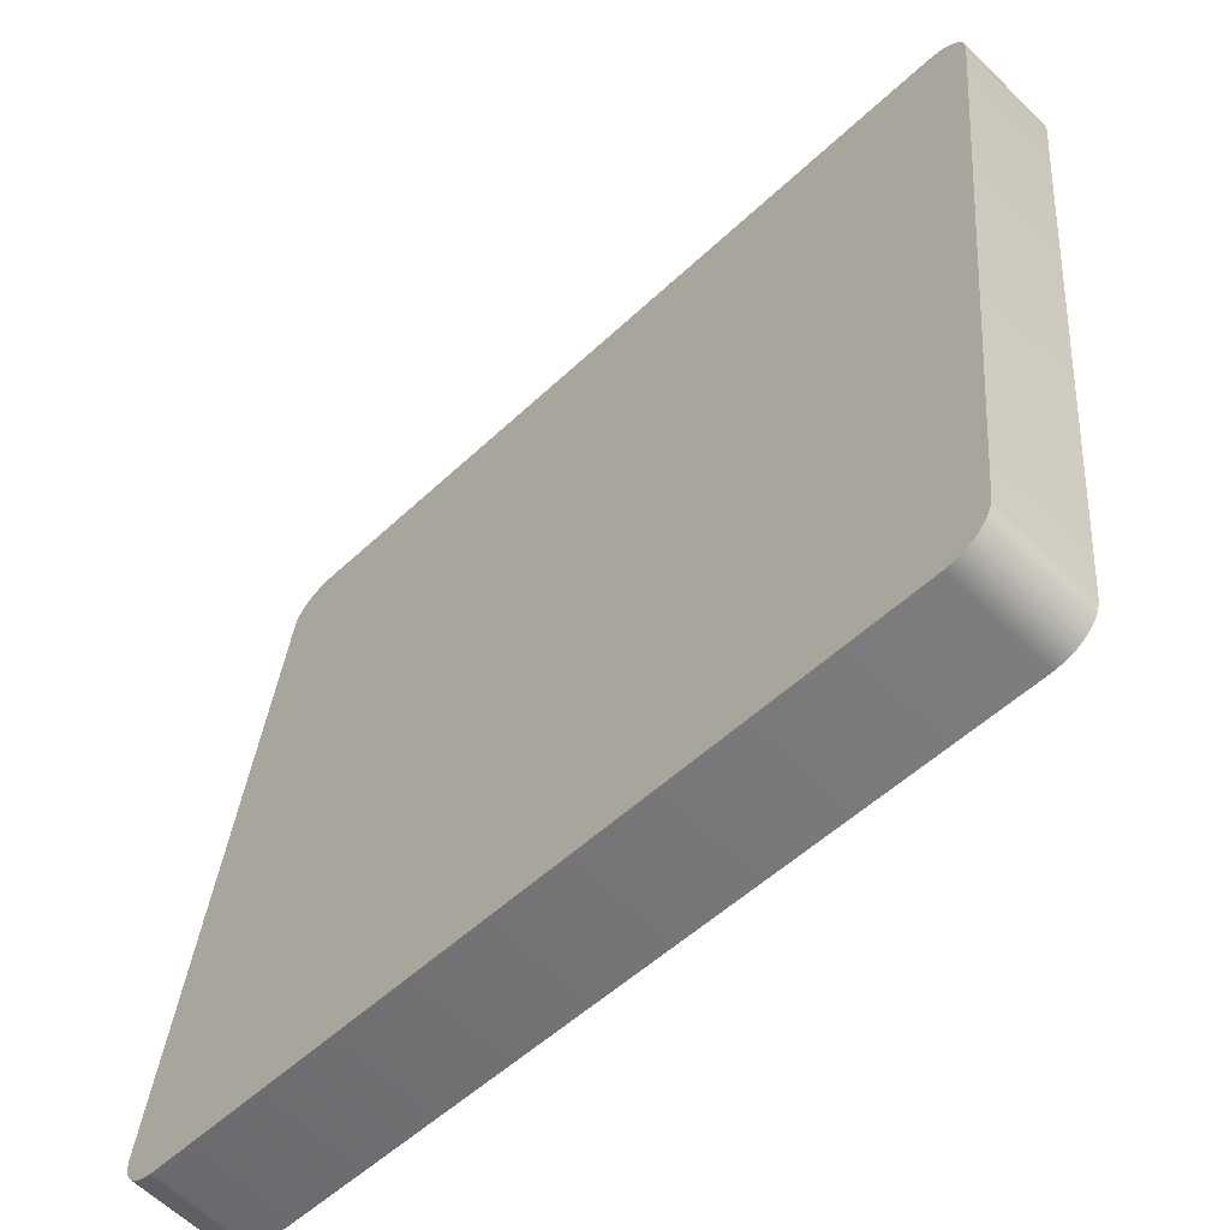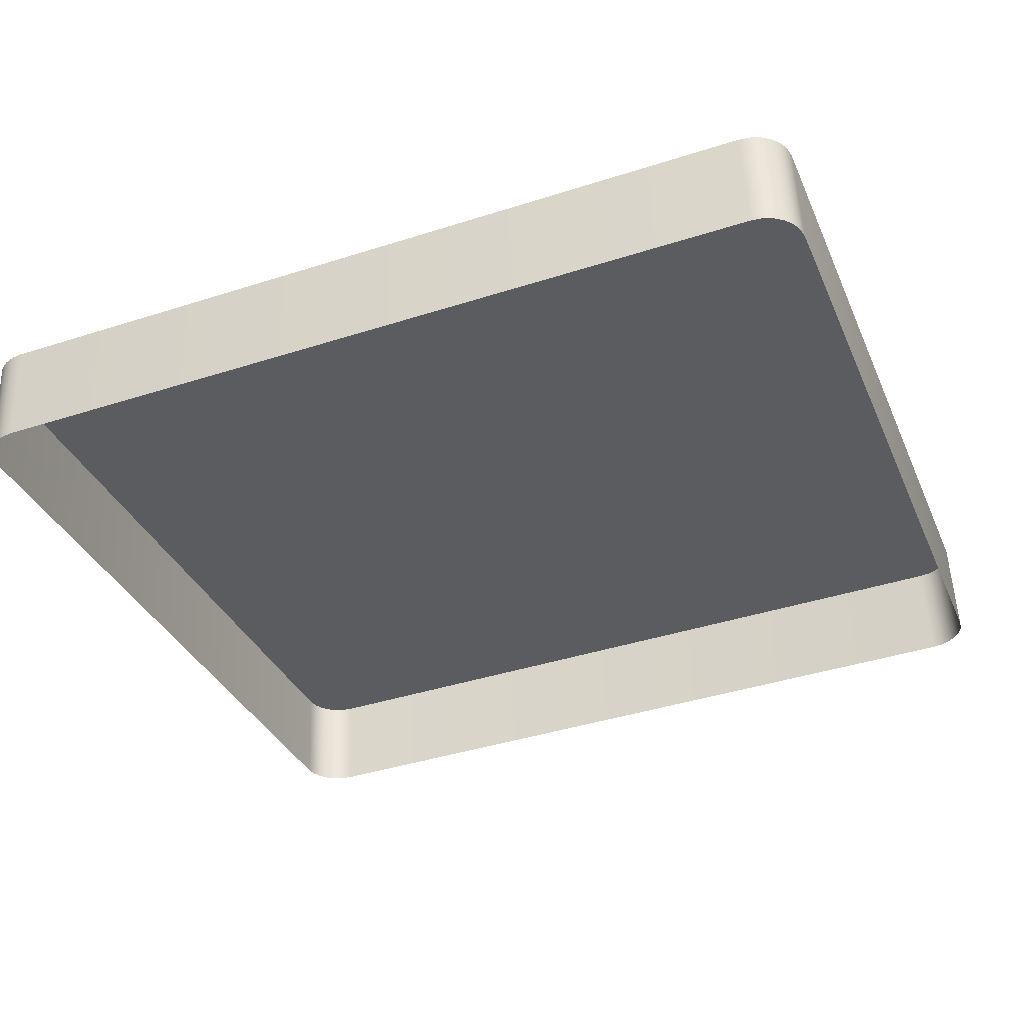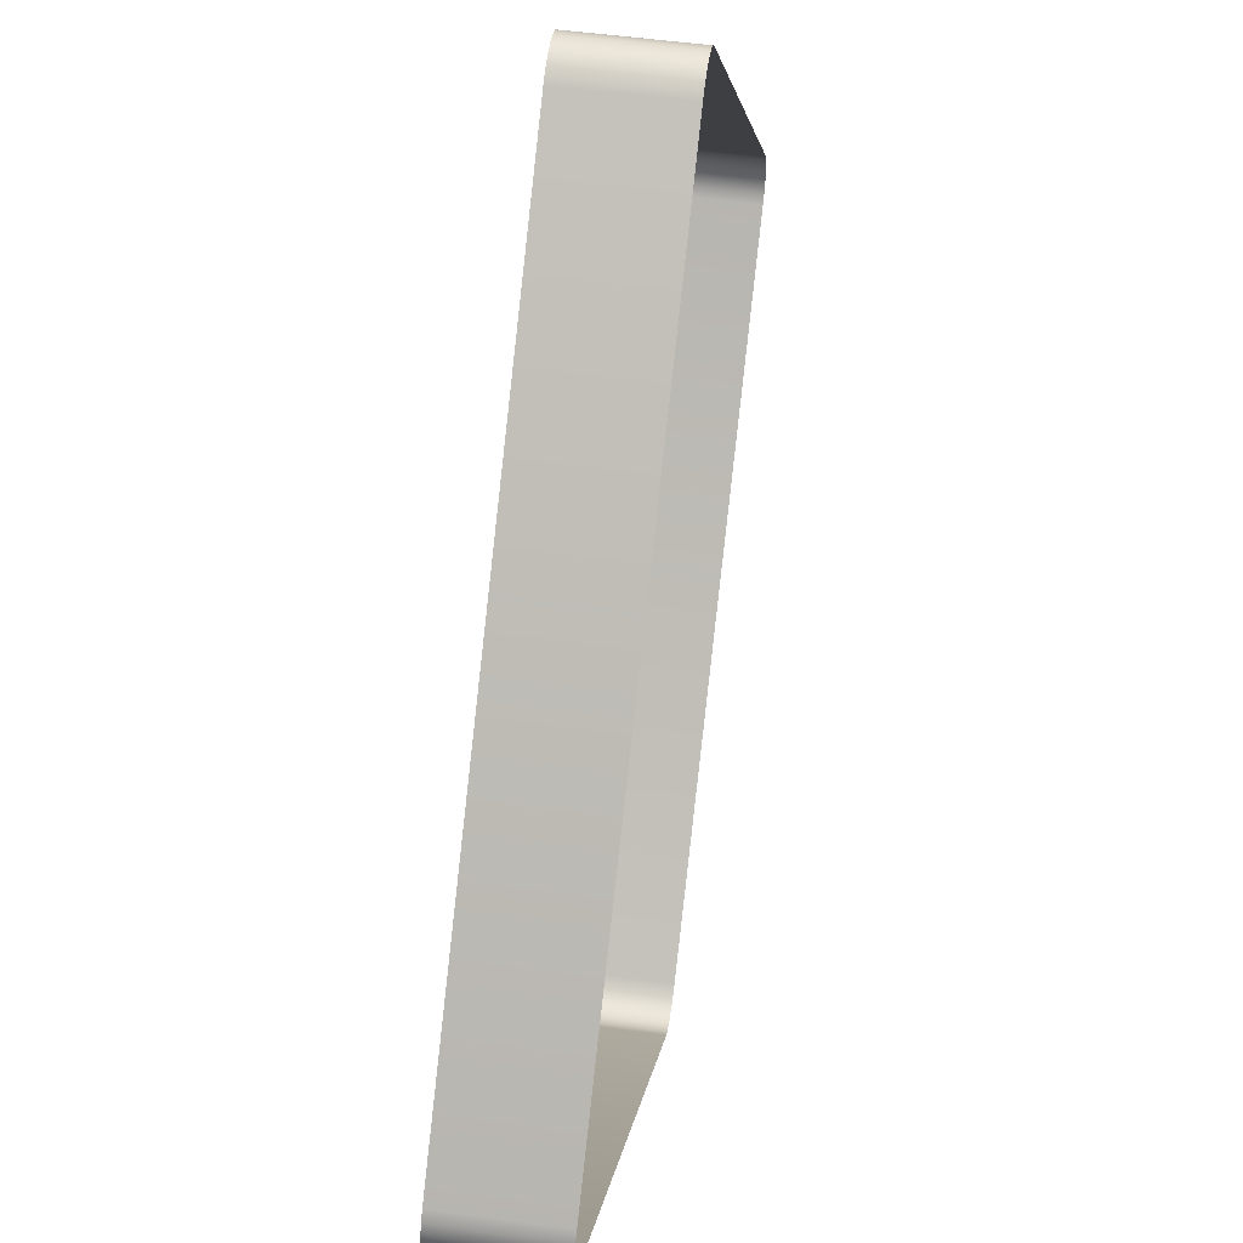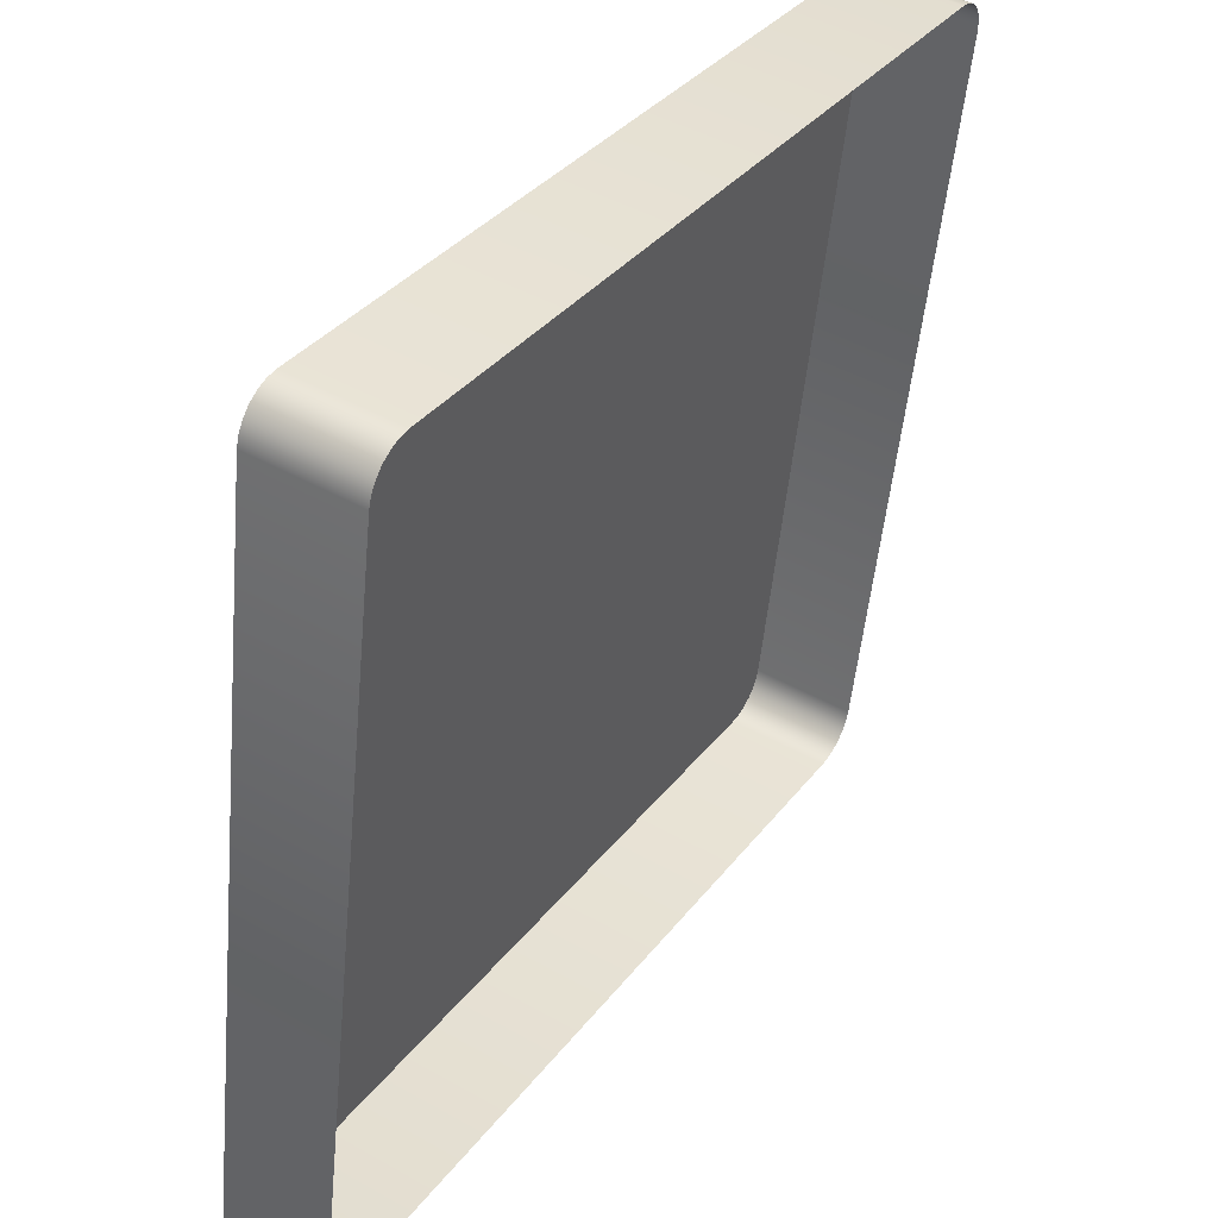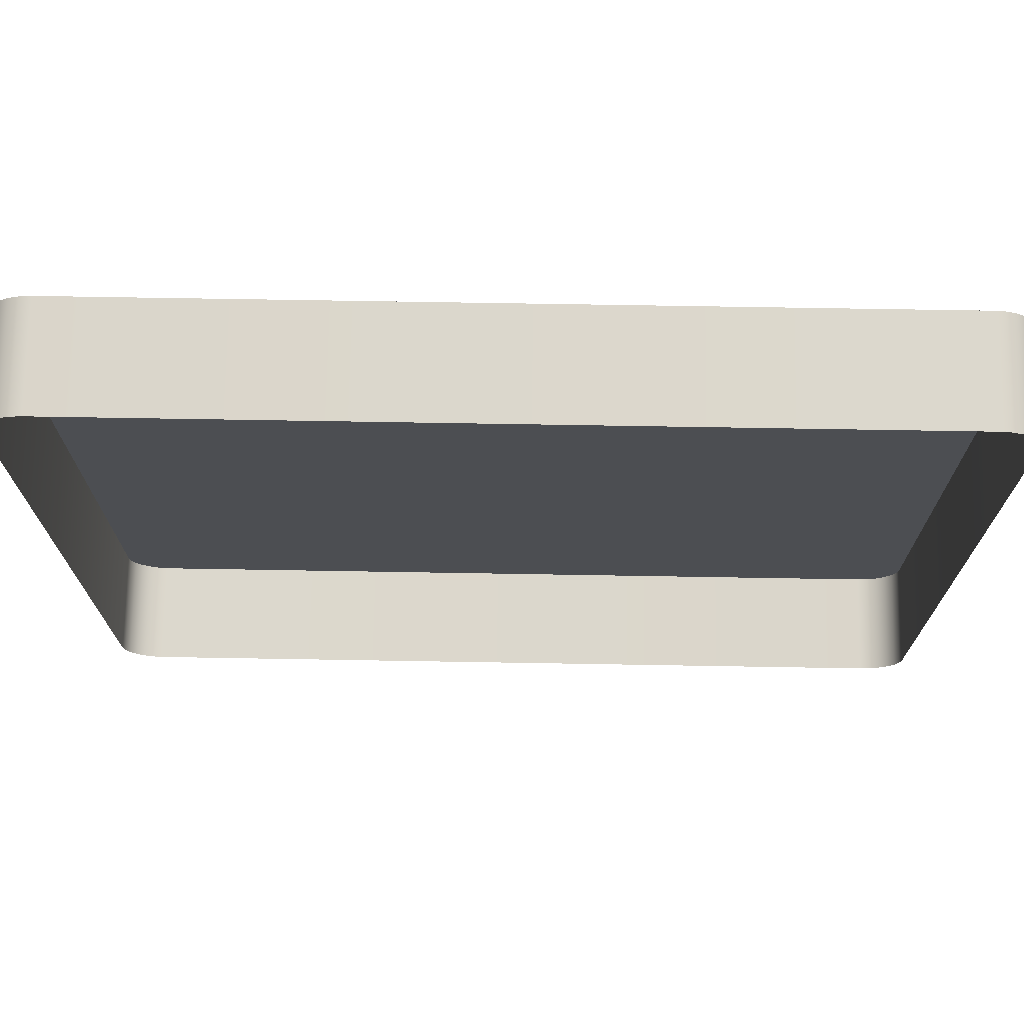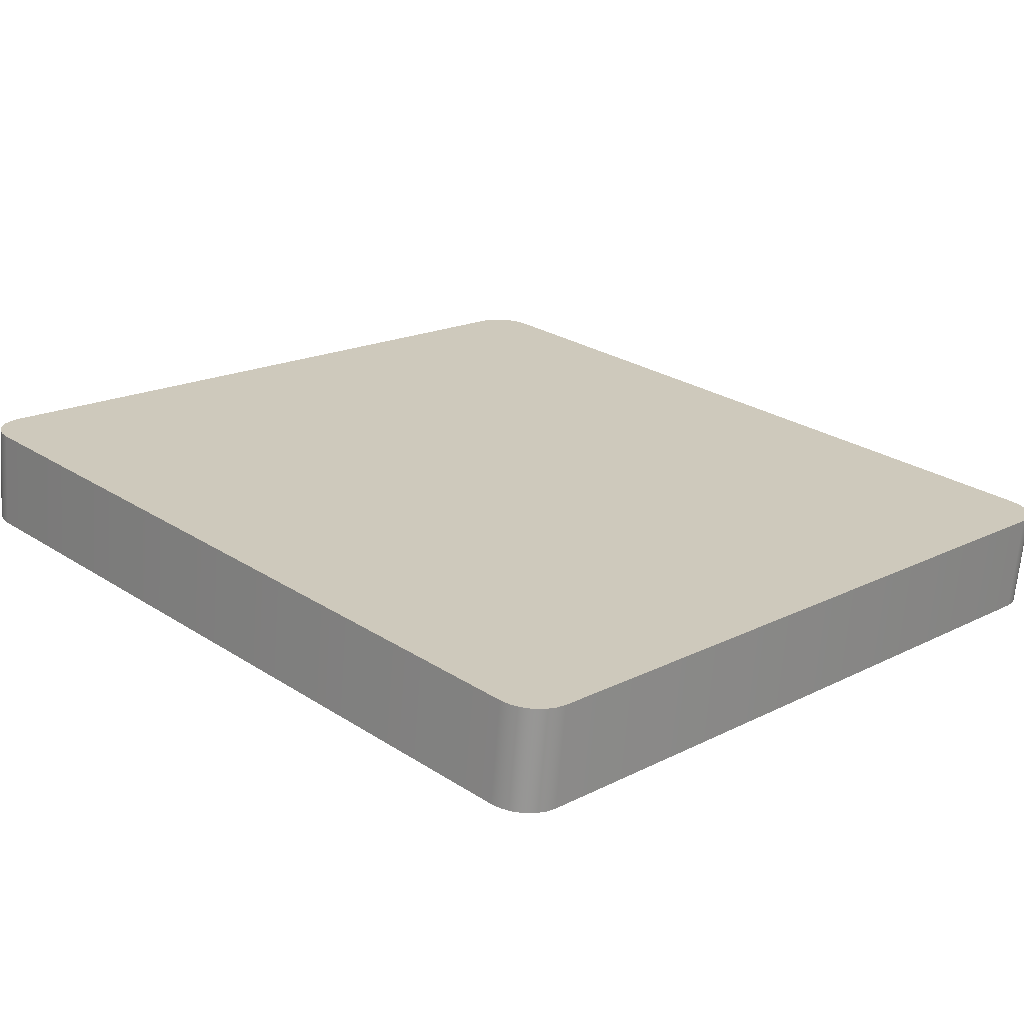
<metadata>
{"format":"obj","ext":"obj","renderer":"f3d","projection":"perspective","resolution":1024,"background":"white","views":[{"elev":-52.3,"azim":-134.5,"up":"+Z"},{"elev":-41.0,"azim":21.3,"up":"+Y"},{"elev":3.7,"azim":-84.7,"up":"+Z"},{"elev":34.7,"azim":-58.1,"up":"+Z"},{"elev":66.7,"azim":1.0,"up":"+Z"},{"elev":26.5,"azim":-134.8,"up":"+Y"}]}
</metadata>
<code>
o mesh55/mesh55-geometry#mesh55-geometry
v -0.3764 0.002961 0.2834
v -0.3775 -0.009607 0.2812
v -0.3764 -0.009696 0.282
v -0.3775 0.00305 0.2826
v -0.3752 0.002905 0.2839
v -0.3775 0.01391 0.1851
v -0.3783 0.003166 0.2816
v -0.3752 -0.009752 0.2825
v -0.3764 0.014 0.1843
v -0.3783 0.01379 0.1862
v -0.3783 -0.009491 0.2802
v -0.3739 0.002886 0.2841
v -0.3752 0.01405 0.1838
v -0.3783 0.001135 0.1847
v -0.3764 0.00134 0.1829
v -0.3788 0.003301 0.2804
v -0.3788 0.01366 0.1874
v -0.3739 -0.009771 0.2827
v -0.3752 0.001396 0.1824
v -0.3775 0.001251 0.1837
v -0.3788 0.001 0.186
v -0.3788 -0.009356 0.279
v -0.2779 -0.009771 0.2827
v -0.3739 0.01407 0.1836
v -0.3739 0.001415 0.1822
v -0.3789 0.003446 0.2791
v -0.3789 0.01351 0.1887
v -0.3789 0.000855 0.1873
v -0.2779 0.002886 0.2841
v -0.3789 -0.009212 0.2777
v -0.2765 -0.009752 0.2825
v -0.2779 0.01407 0.1836
v -0.2779 0.001415 0.1822
v -0.2765 0.002905 0.2839
v -0.2753 -0.009696 0.282
v -0.2765 0.01405 0.1838
v -0.2753 0.002961 0.2834
v -0.2765 0.001396 0.1824
v -0.2743 -0.009607 0.2812
v -0.2753 0.014 0.1843
v -0.2743 0.00305 0.2826
v -0.2753 0.00134 0.1829
v -0.2735 0.003166 0.2816
v -0.2743 0.01391 0.1851
v -0.2735 -0.009491 0.2802
v -0.2743 0.001251 0.1837
v -0.273 0.003301 0.2804
v -0.2735 0.01379 0.1862
v -0.2735 0.001135 0.1847
v -0.273 -0.009356 0.279
v -0.2728 0.003446 0.2791
v -0.273 0.01366 0.1874
v -0.273 0.001 0.186
v -0.2728 -0.009212 0.2777
v -0.2728 0.01351 0.1887
v -0.2728 0.000855 0.1873
f 1 2 3
f 2 1 4
f 3 5 1
f 6 4 1
f 7 2 4
f 5 3 8
f 9 1 5
f 10 4 6
f 6 1 9
f 2 7 11
f 10 7 4
f 8 12 5
f 9 5 13
f 6 14 10
f 15 6 9
f 16 11 7
f 17 7 10
f 12 8 18
f 13 5 12
f 19 9 13
f 14 6 20
f 21 10 14
f 6 15 20
f 9 19 15
f 11 16 22
f 17 16 7
f 10 21 17
f 23 12 18
f 13 12 24
f 13 25 19
f 26 22 16
f 27 16 17
f 28 17 21
f 12 23 29
f 24 12 29
f 25 13 24
f 22 26 30
f 16 27 26
f 17 28 27
f 31 29 23
f 24 29 32
f 24 33 25
f 27 30 26
f 30 27 28
f 29 31 34
f 32 29 34
f 33 24 32
f 35 34 31
f 32 34 36
f 36 33 32
f 34 35 37
f 36 34 37
f 33 36 38
f 39 37 35
f 36 37 40
f 40 38 36
f 37 39 41
f 40 37 41
f 38 40 42
f 39 43 41
f 40 41 44
f 44 42 40
f 43 39 45
f 44 41 43
f 42 44 46
f 45 47 43
f 44 43 48
f 44 49 46
f 47 45 50
f 48 43 47
f 49 44 48
f 50 51 47
f 48 47 52
f 48 53 49
f 51 50 54
f 52 47 51
f 53 48 52
f 54 55 51
f 52 51 55
f 52 56 53
f 55 54 56
f 56 52 55
f 3 2 1
f 4 1 2
f 1 5 3
f 1 4 6
f 4 2 7
f 8 3 5
f 5 1 9
f 6 4 10
f 9 1 6
f 11 7 2
f 4 7 10
f 5 12 8
f 13 5 9
f 10 14 6
f 9 6 15
f 7 11 16
f 10 7 17
f 18 8 12
f 12 5 13
f 13 9 19
f 20 6 14
f 14 10 21
f 20 15 6
f 15 19 9
f 22 16 11
f 7 16 17
f 17 21 10
f 18 12 23
f 24 12 13
f 19 25 13
f 16 22 26
f 17 16 27
f 21 17 28
f 29 23 12
f 29 12 24
f 24 13 25
f 30 26 22
f 26 27 16
f 27 28 17
f 23 29 31
f 32 29 24
f 25 33 24
f 26 30 27
f 28 27 30
f 34 31 29
f 34 29 32
f 32 24 33
f 31 34 35
f 36 34 32
f 32 33 36
f 37 35 34
f 37 34 36
f 38 36 33
f 35 37 39
f 40 37 36
f 36 38 40
f 41 39 37
f 41 37 40
f 42 40 38
f 41 43 39
f 44 41 40
f 40 42 44
f 45 39 43
f 43 41 44
f 46 44 42
f 43 47 45
f 48 43 44
f 46 49 44
f 50 45 47
f 47 43 48
f 48 44 49
f 47 51 50
f 52 47 48
f 49 53 48
f 54 50 51
f 51 47 52
f 52 48 53
f 51 55 54
f 55 51 52
f 53 56 52
f 56 54 55
f 55 52 56

</code>
